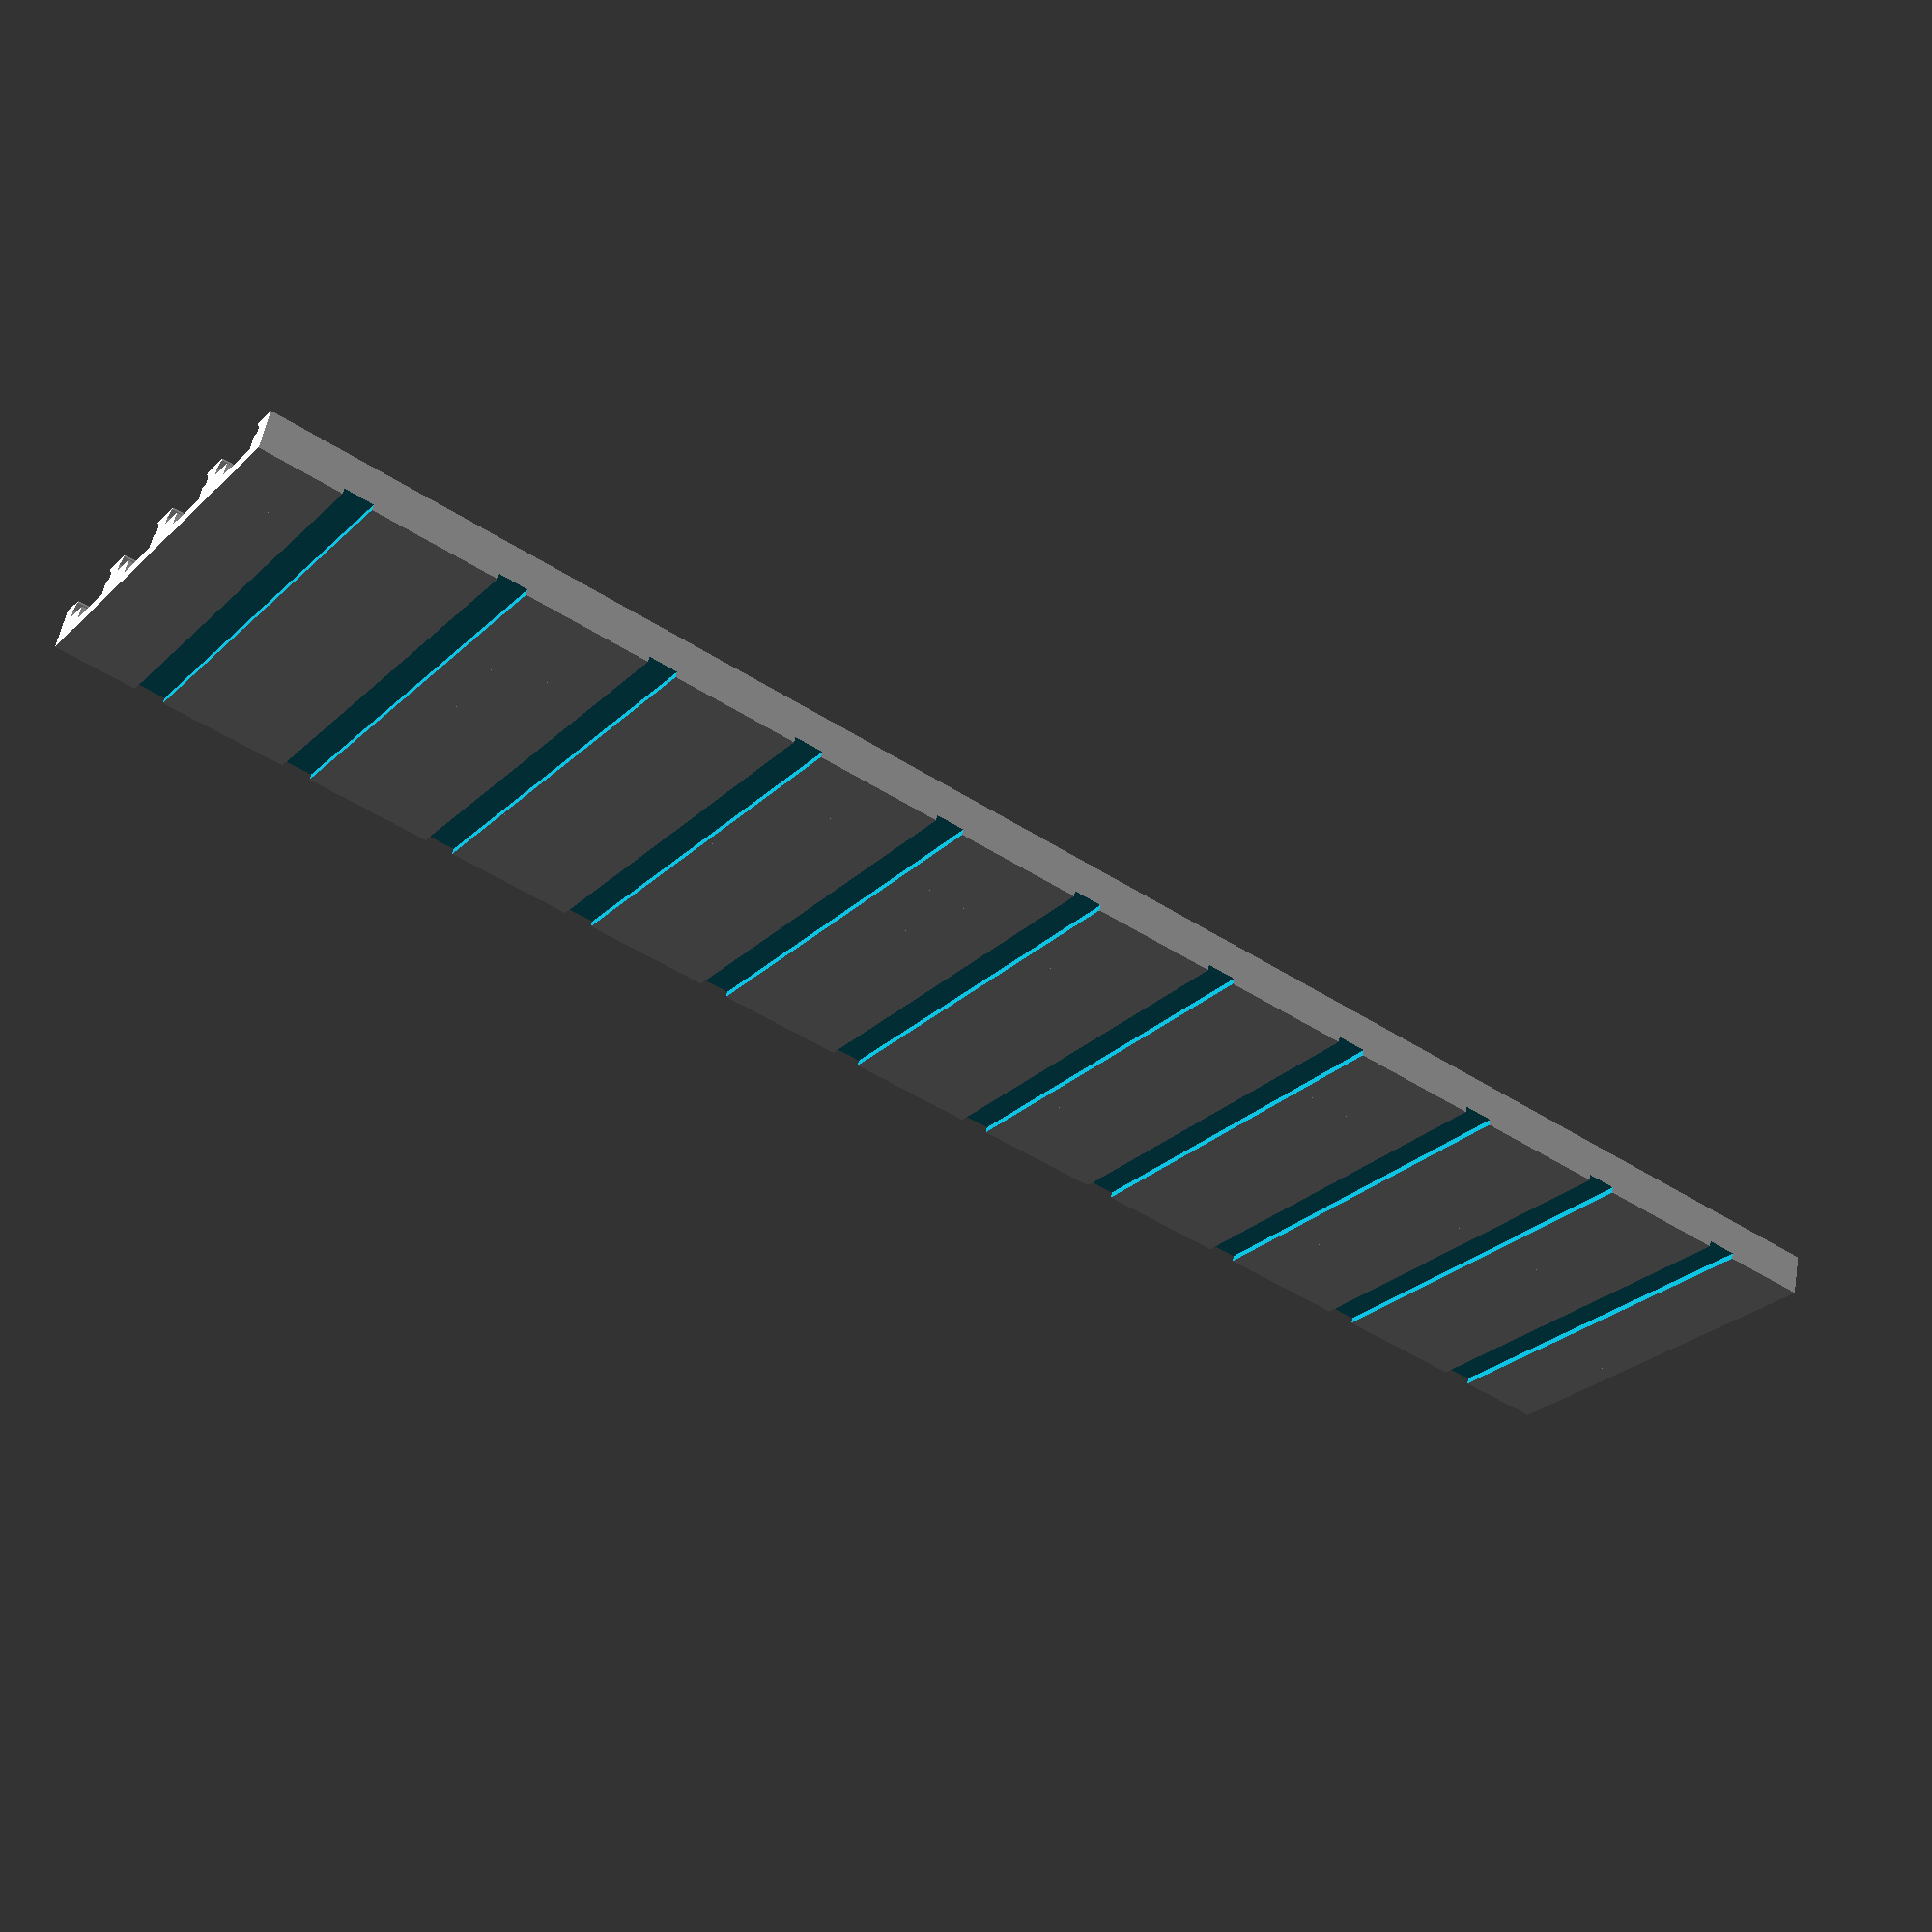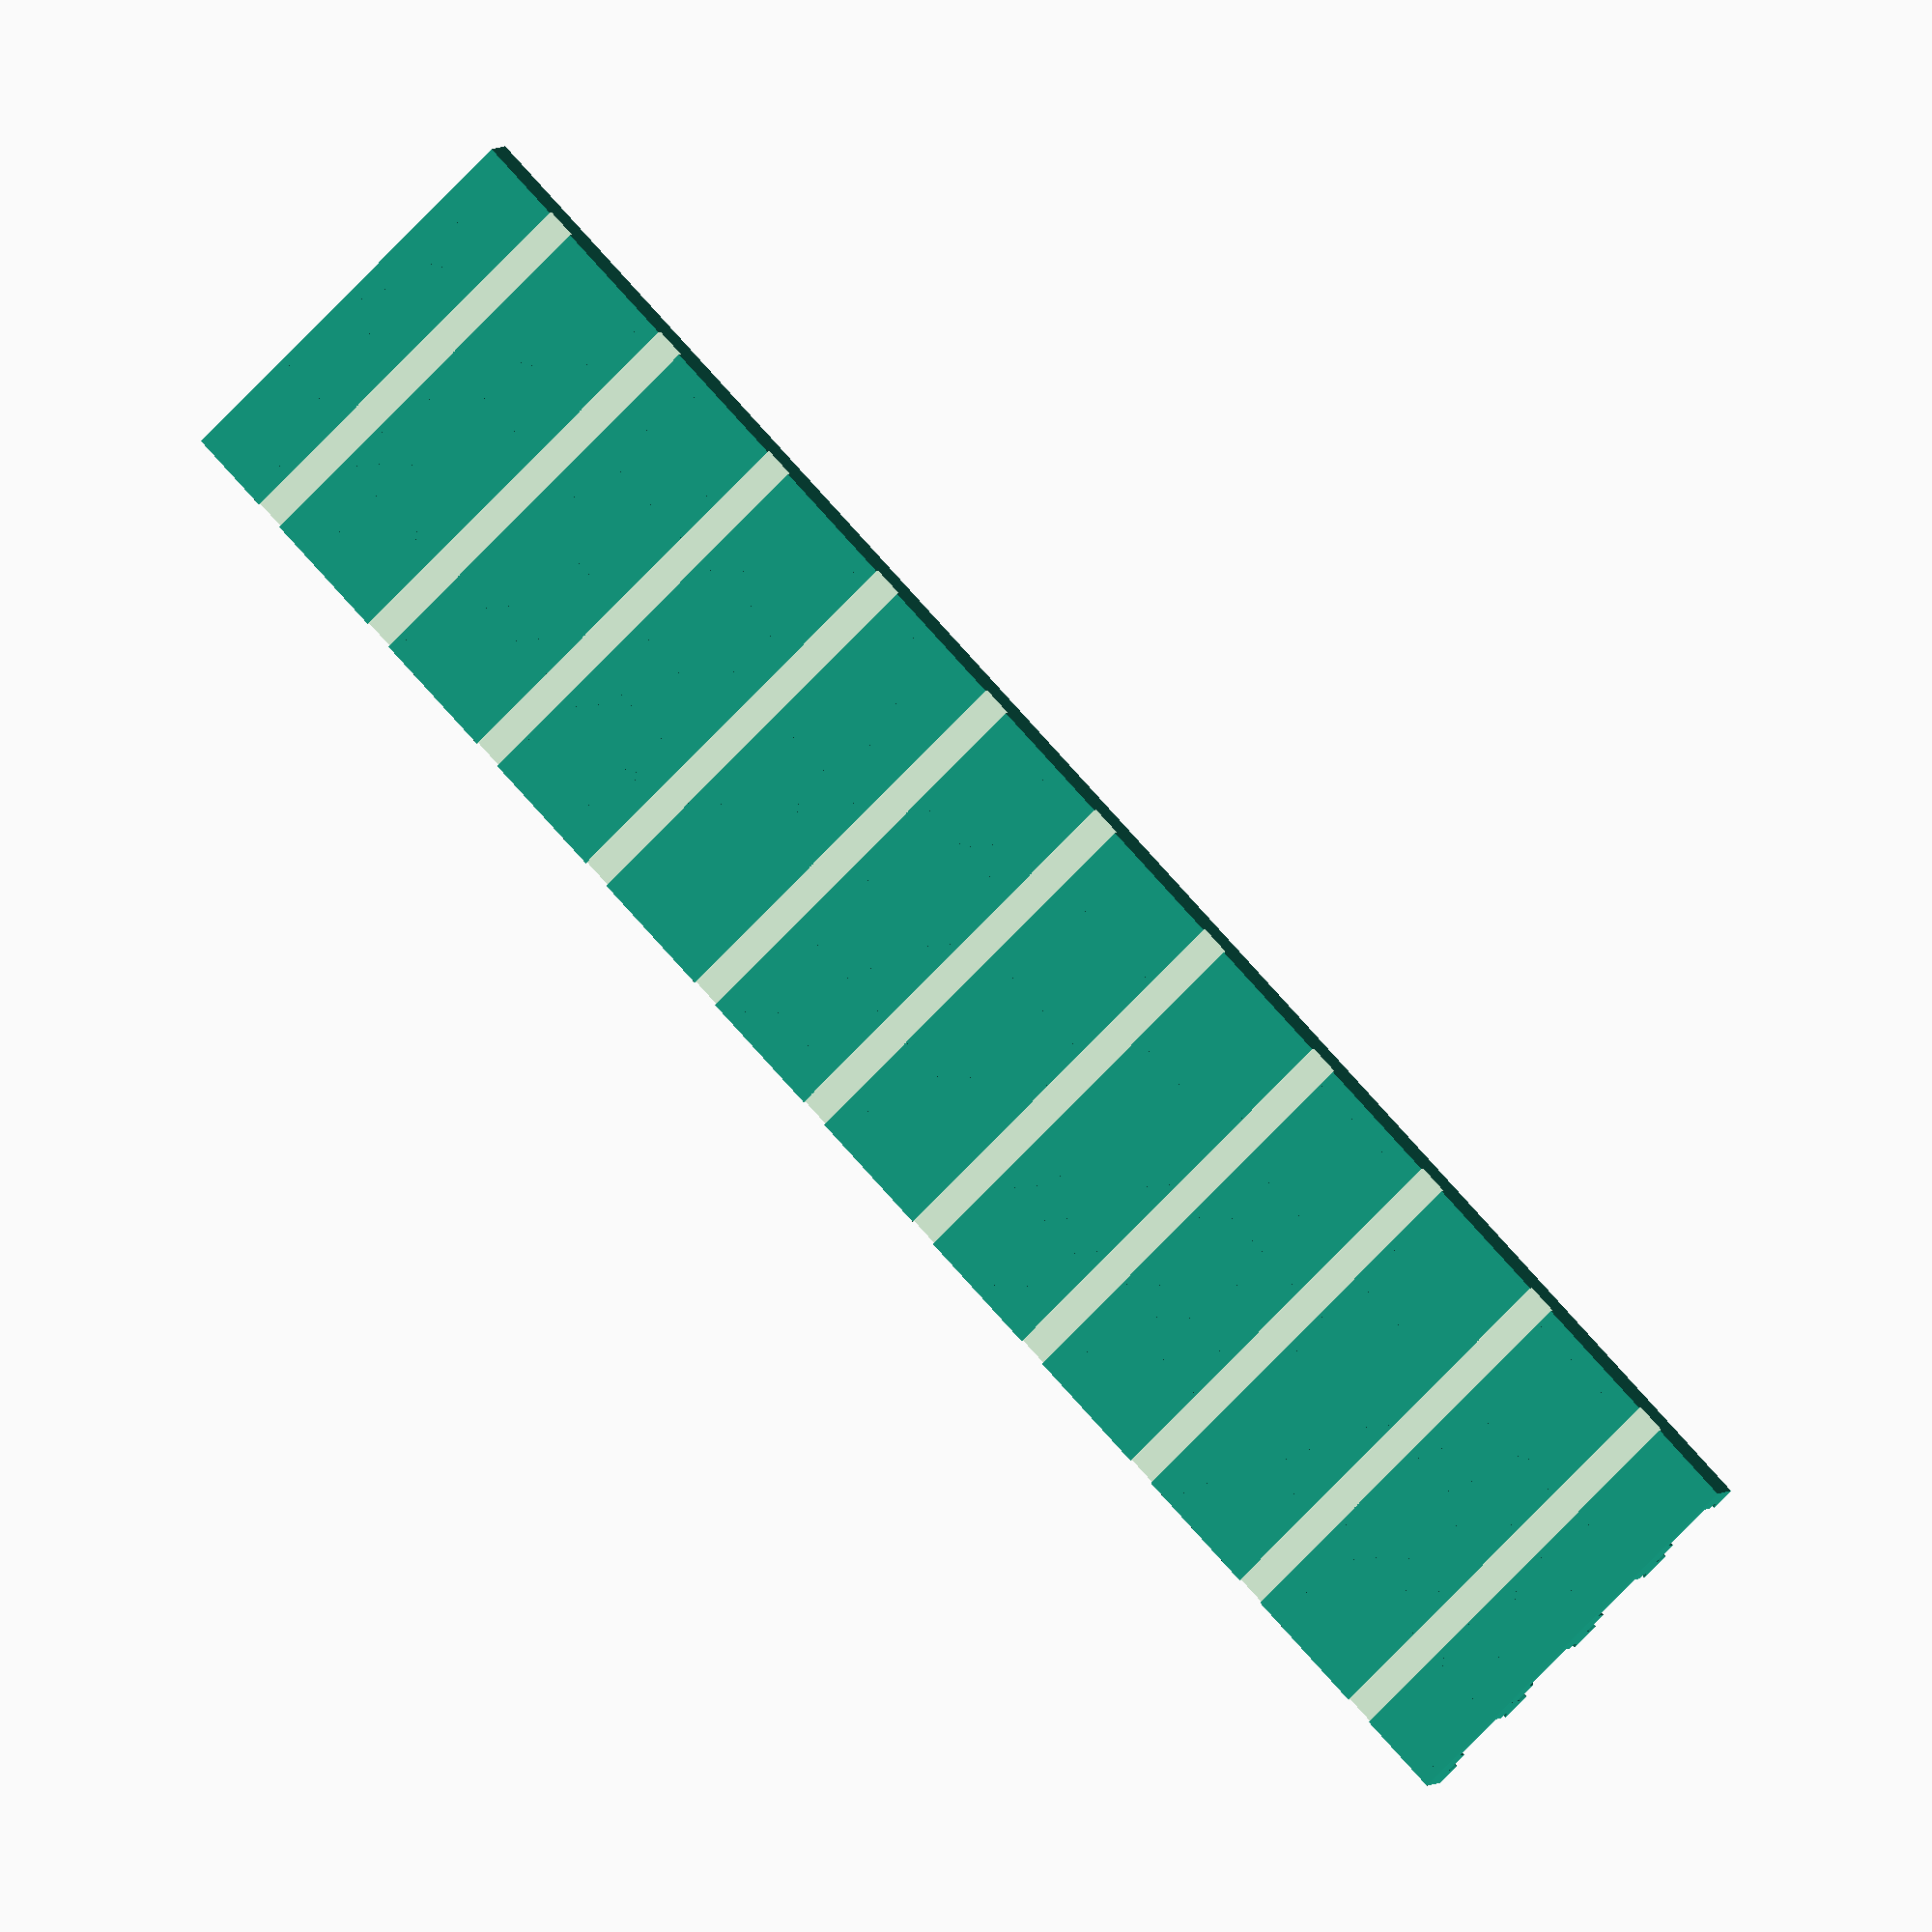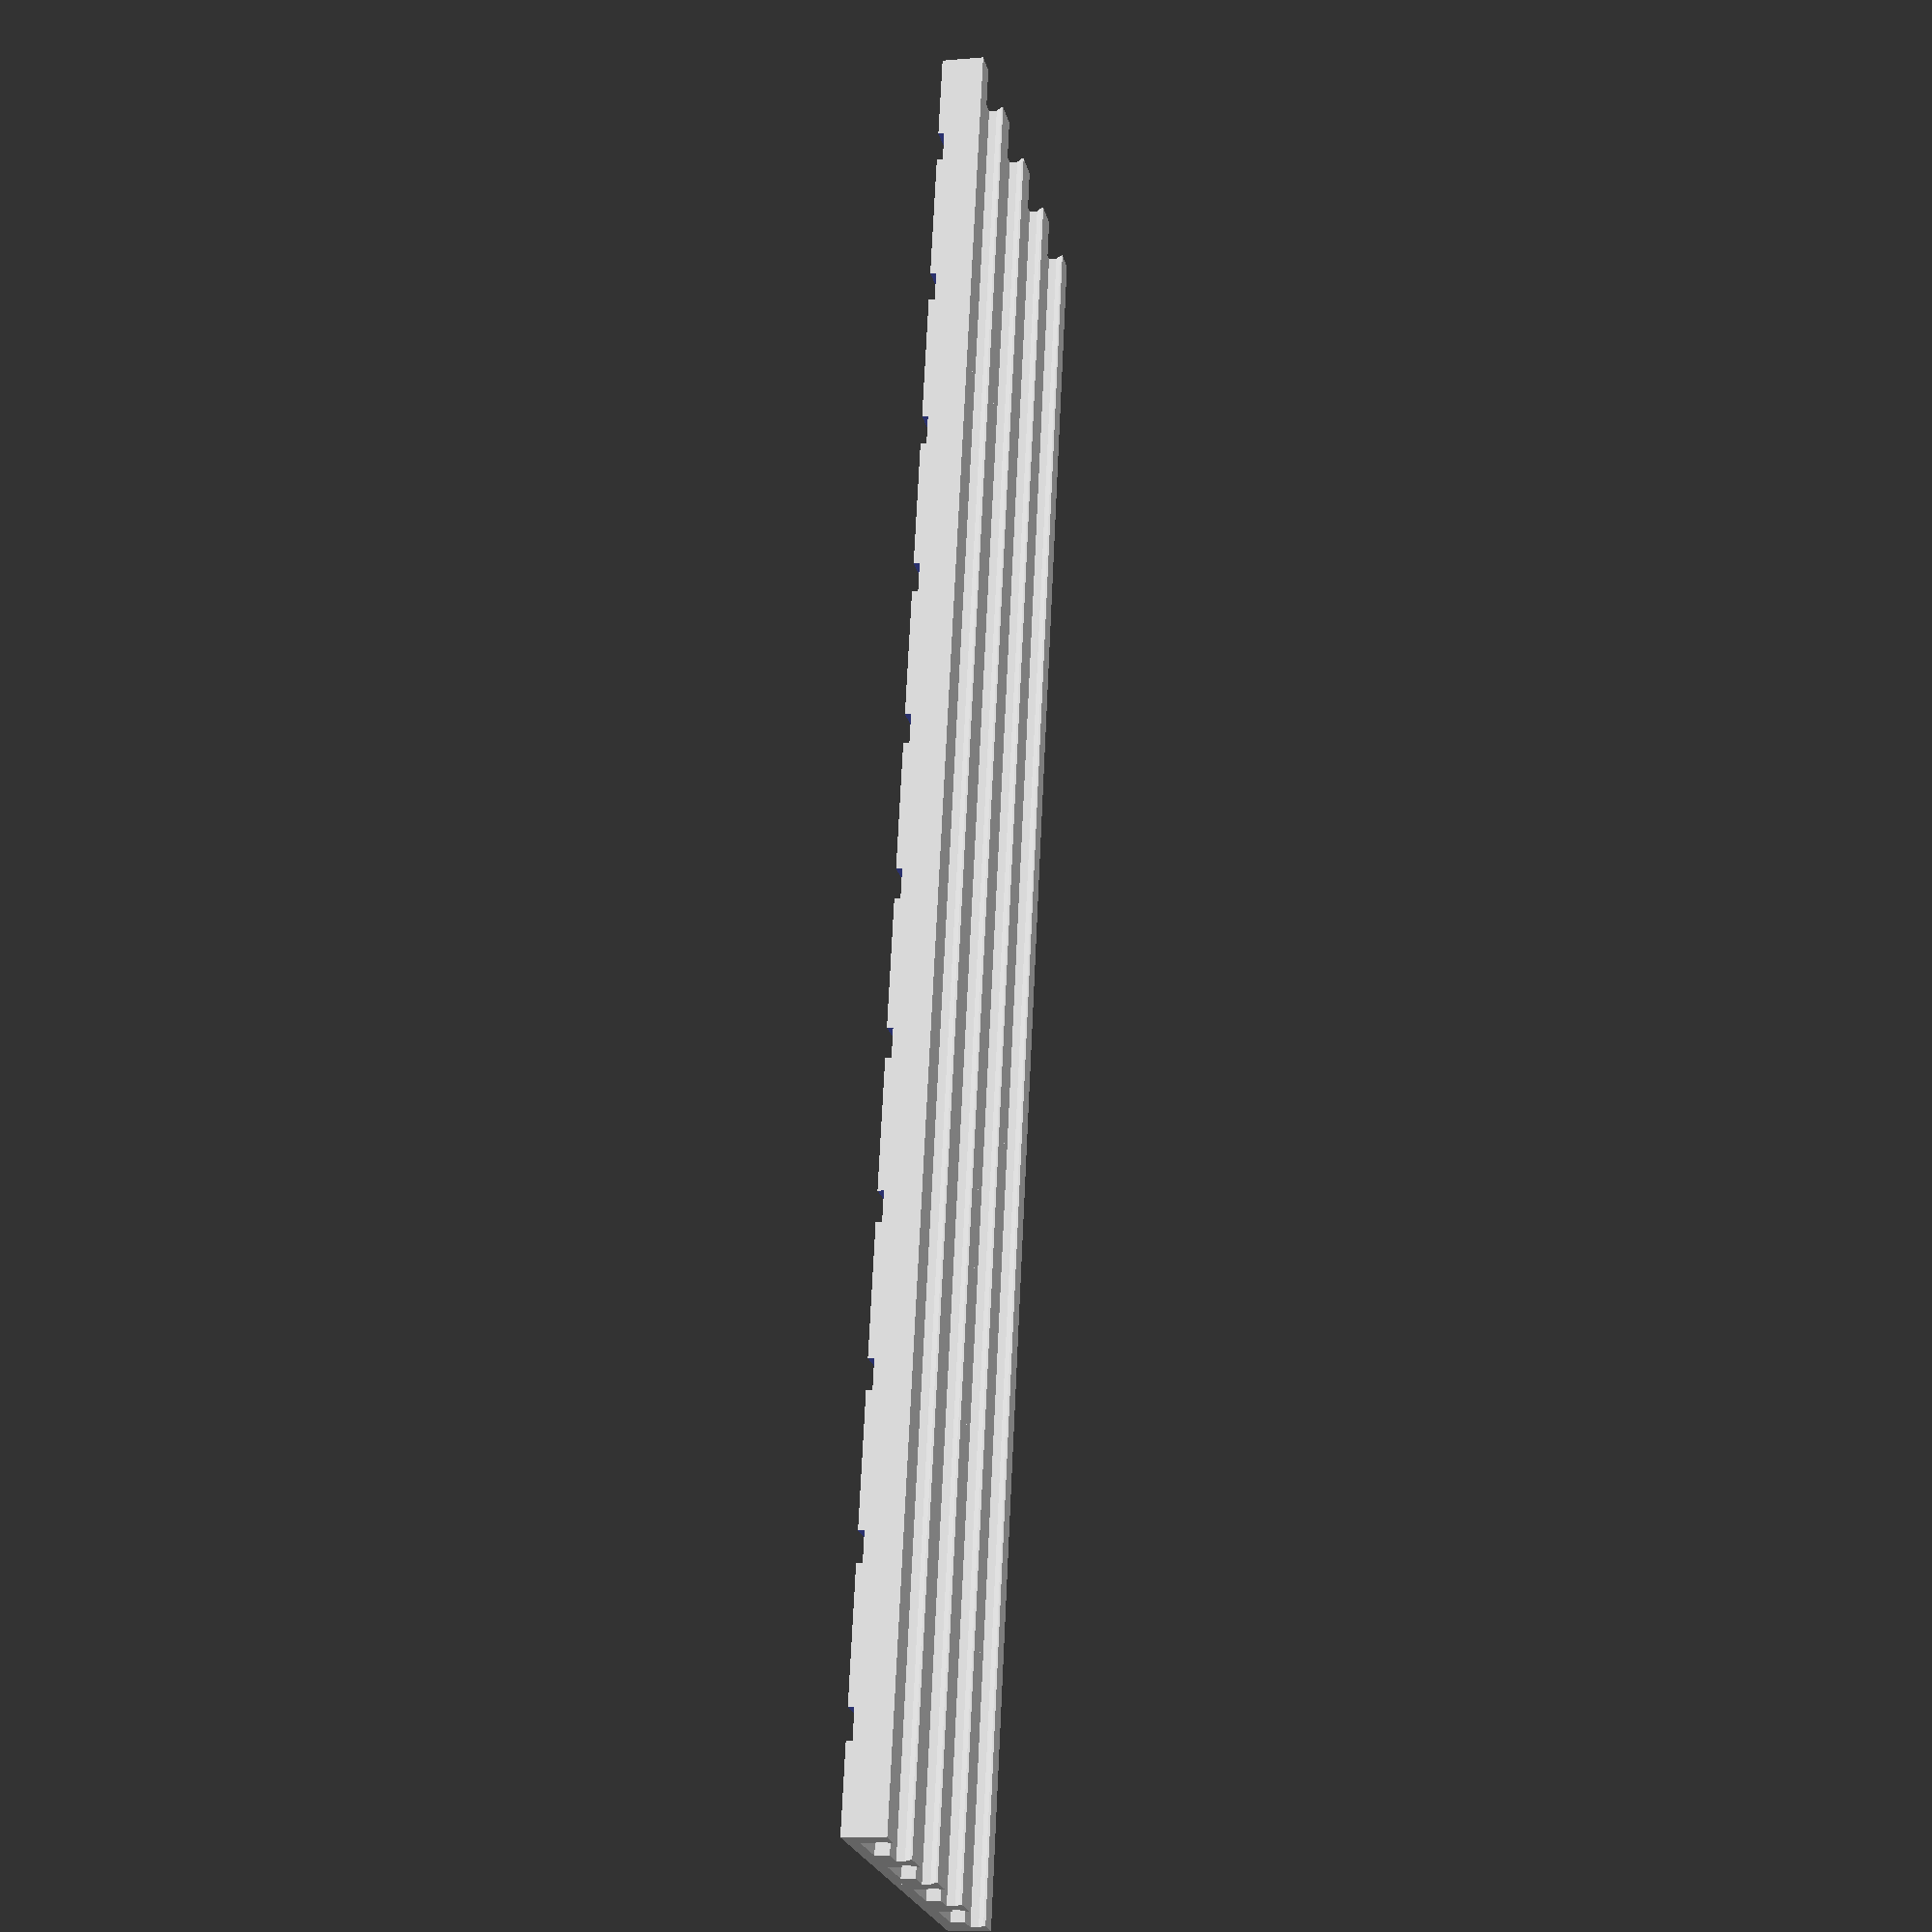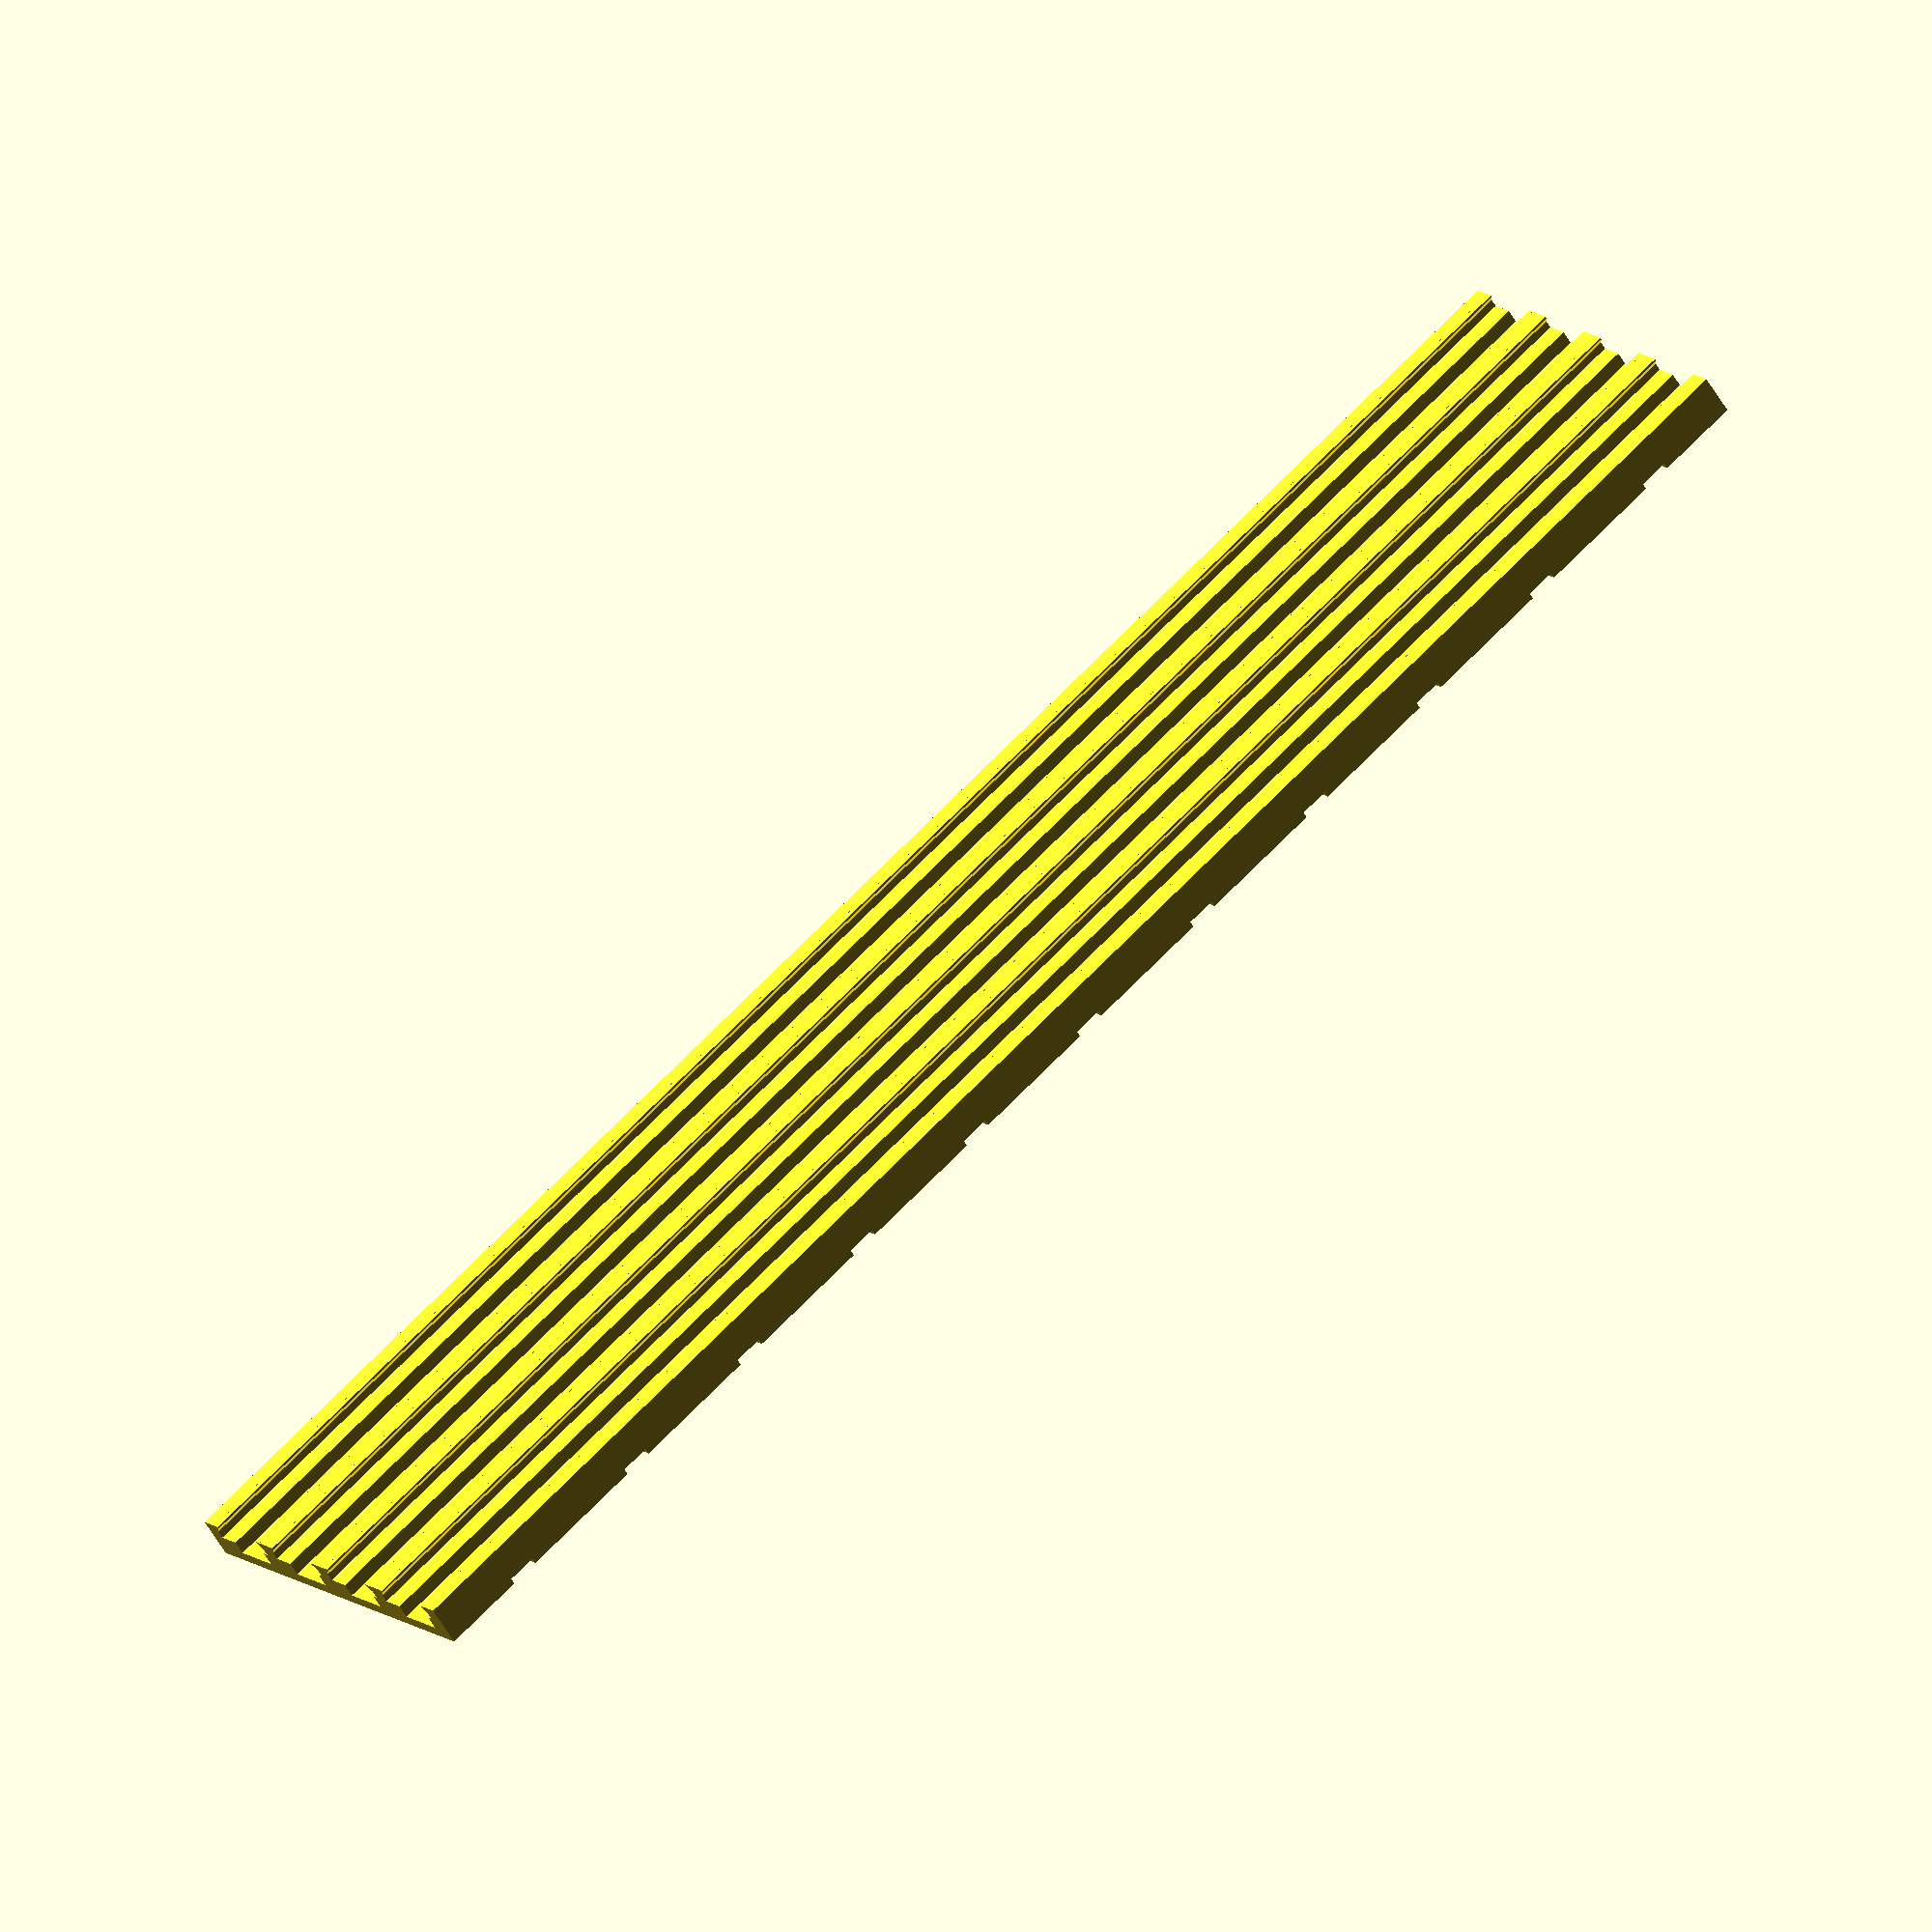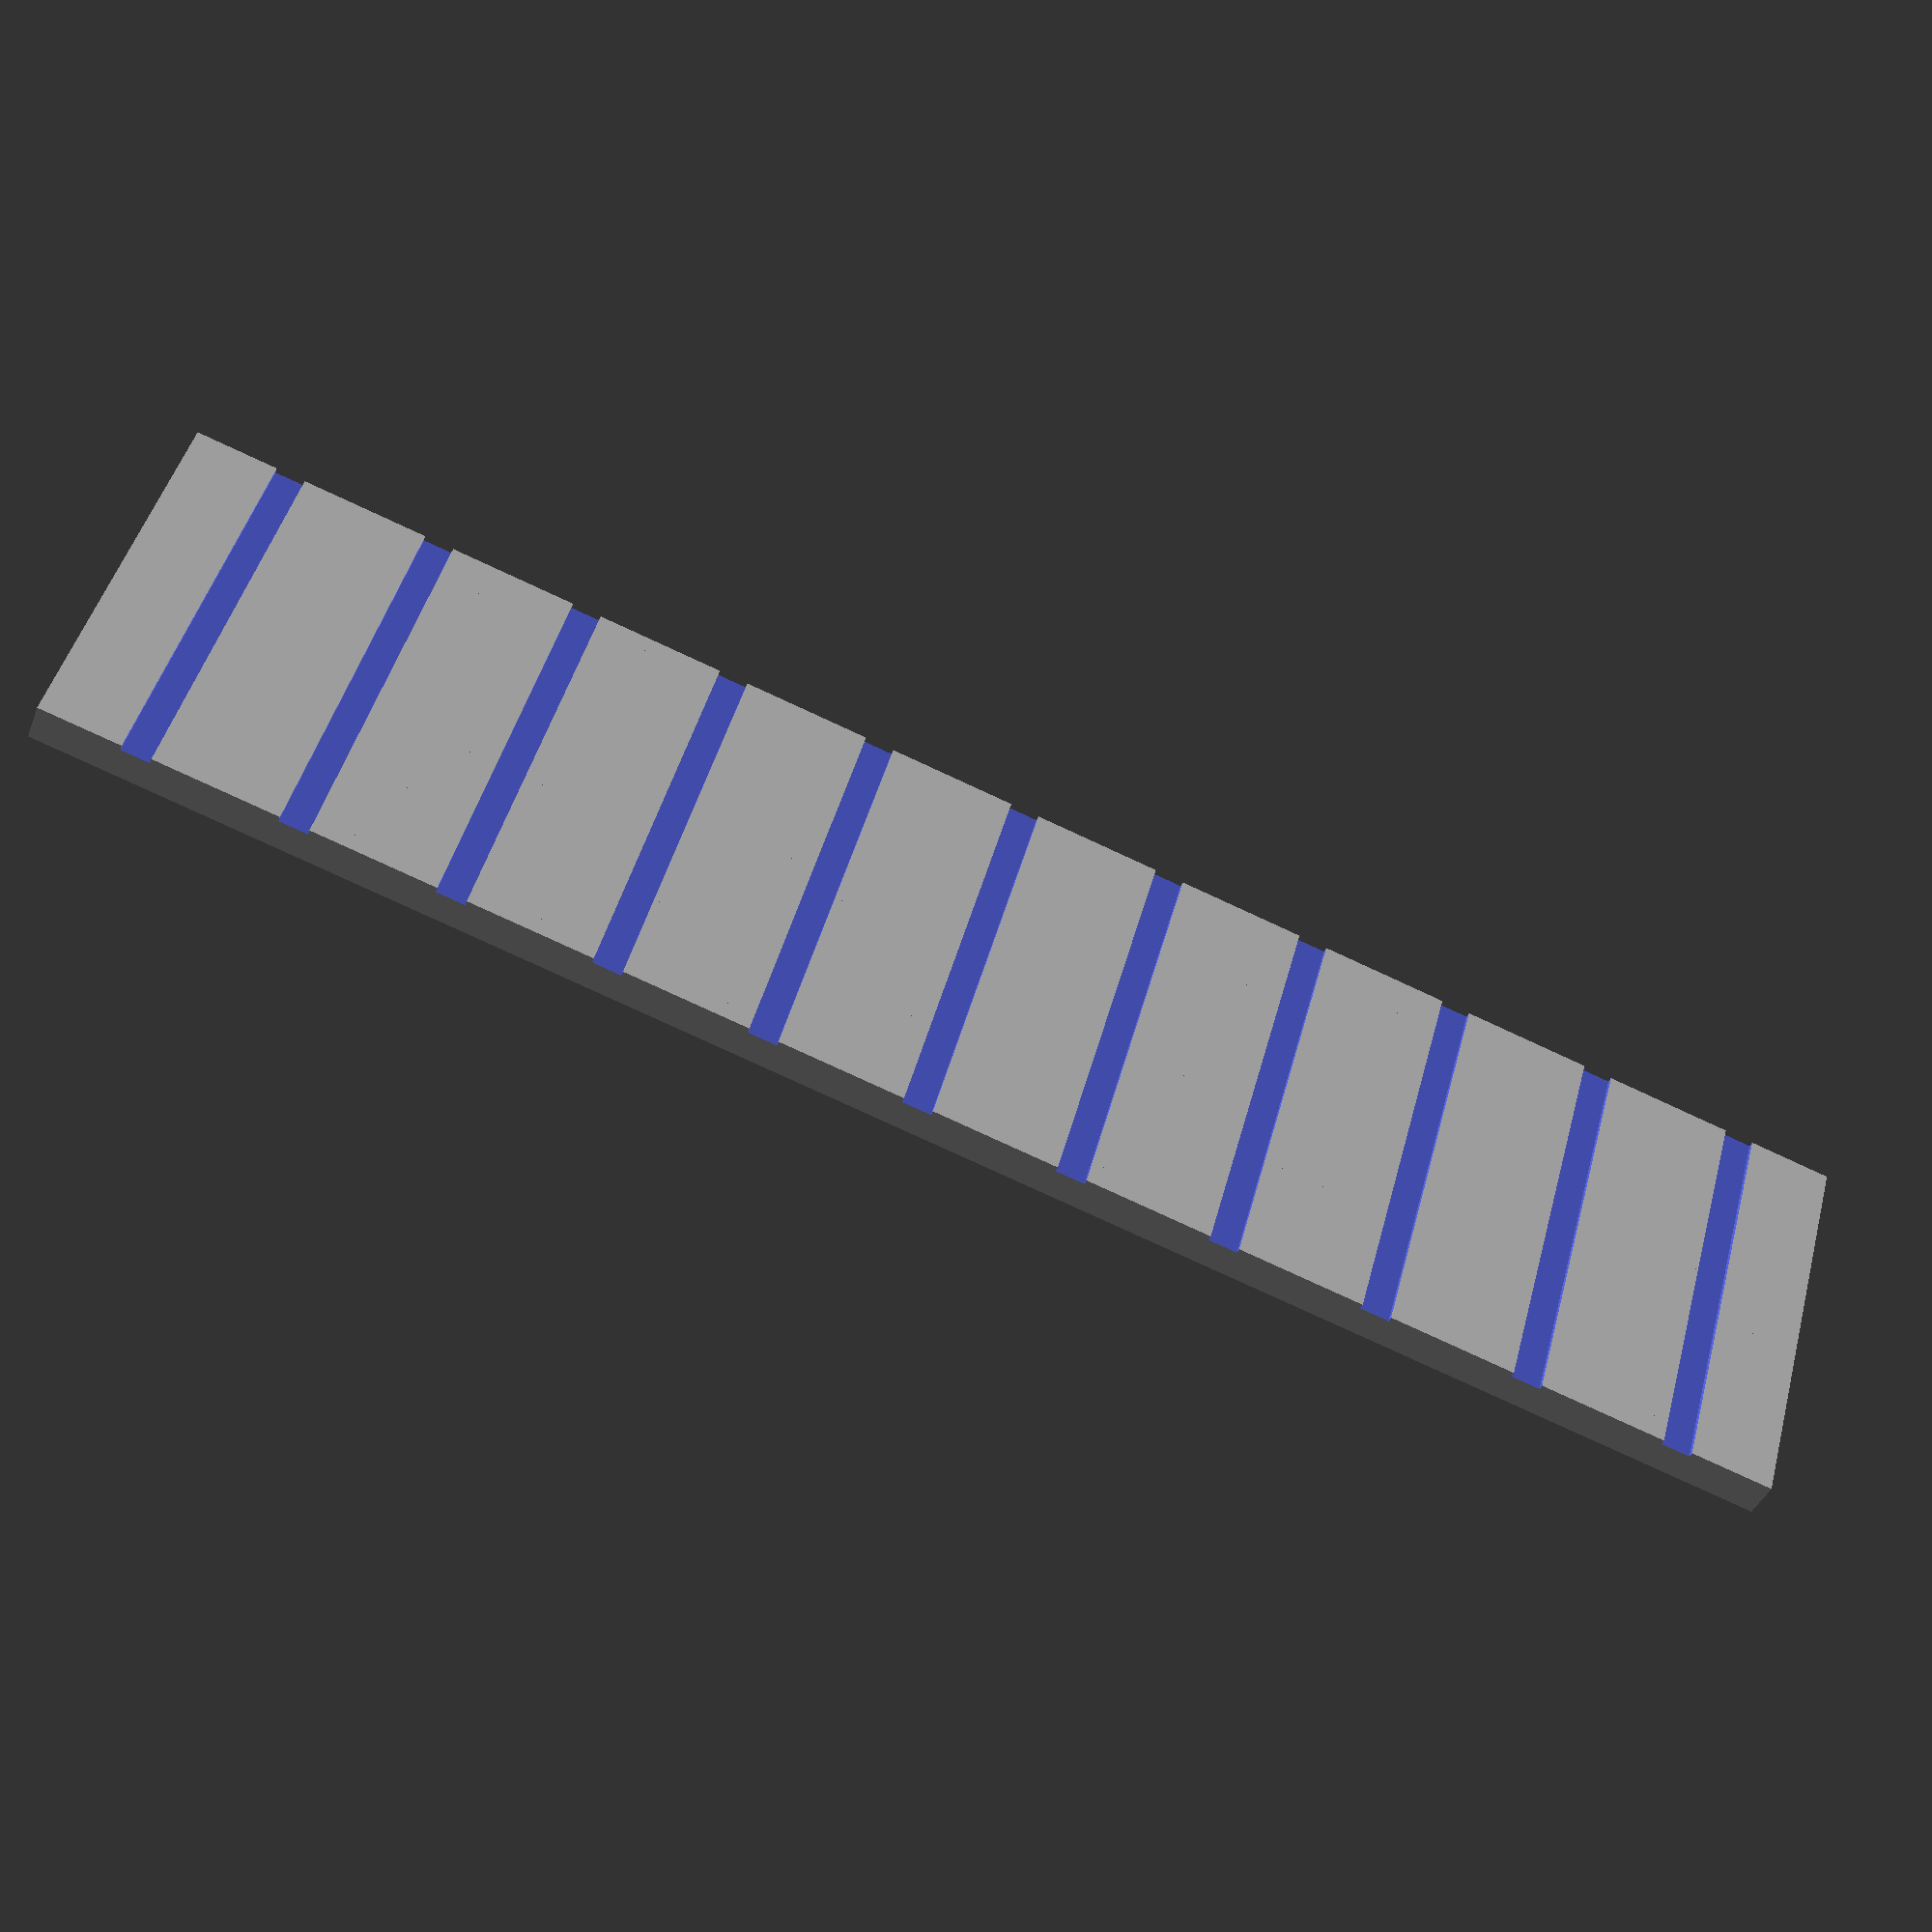
<openscad>
// length of tray
l=180;
// thickness of base
b=1.2;
// width of lane
w=8.2;
// number of lanes
n=4;
// height of groove
g=2.2;
// width of spacer
s=1.8;

module strip(){
rotate([90,0,0])
linear_extrude(height=l, center=true)
polygon([[0,0],[0,0.8],[0.6,0.8],[0.6,0.6]]);
}

module holder(){
cube([w,l,b],center=true);
translate([-w/2,-l/2,-b/2])
cube([0.6+1.8,l,b+g-0.8]);
translate([w/2-0.6,-l/2,-b/2])
cube([0.6,l,b+g-0.8]);
translate([-w/2,0,b/2+g])
strip();
mirror(0,1,0)
translate([-w/2,0,b/2+g])
strip();
}

module spacer(){
translate([0,0,(g+0.8)/2])
cube([s,l,b+g+0.8],center=true);
}

difference(){
union(){
for(i = [0:n-1]){
translate([i * (w+s) - (n*(w+s))/2,0,0]){
translate([-(w/2)-s/2,0,0])
spacer();
holder();
}}
translate([(w/2)+s/2 + (n-1)*(w+s) - (n*(w+s))/2,0,0])
spacer();
}
for(i = [-5:5])
translate([0,(l-20)/10 * i,-b/2])
cube([200,3,1.2],center=true);
}

</openscad>
<views>
elev=123.2 azim=55.2 roll=349.8 proj=p view=solid
elev=175.8 azim=44.4 roll=341.7 proj=o view=wireframe
elev=190.0 azim=12.2 roll=257.0 proj=p view=wireframe
elev=55.1 azim=52.3 roll=29.3 proj=o view=wireframe
elev=39.6 azim=74.7 roll=160.2 proj=p view=solid
</views>
